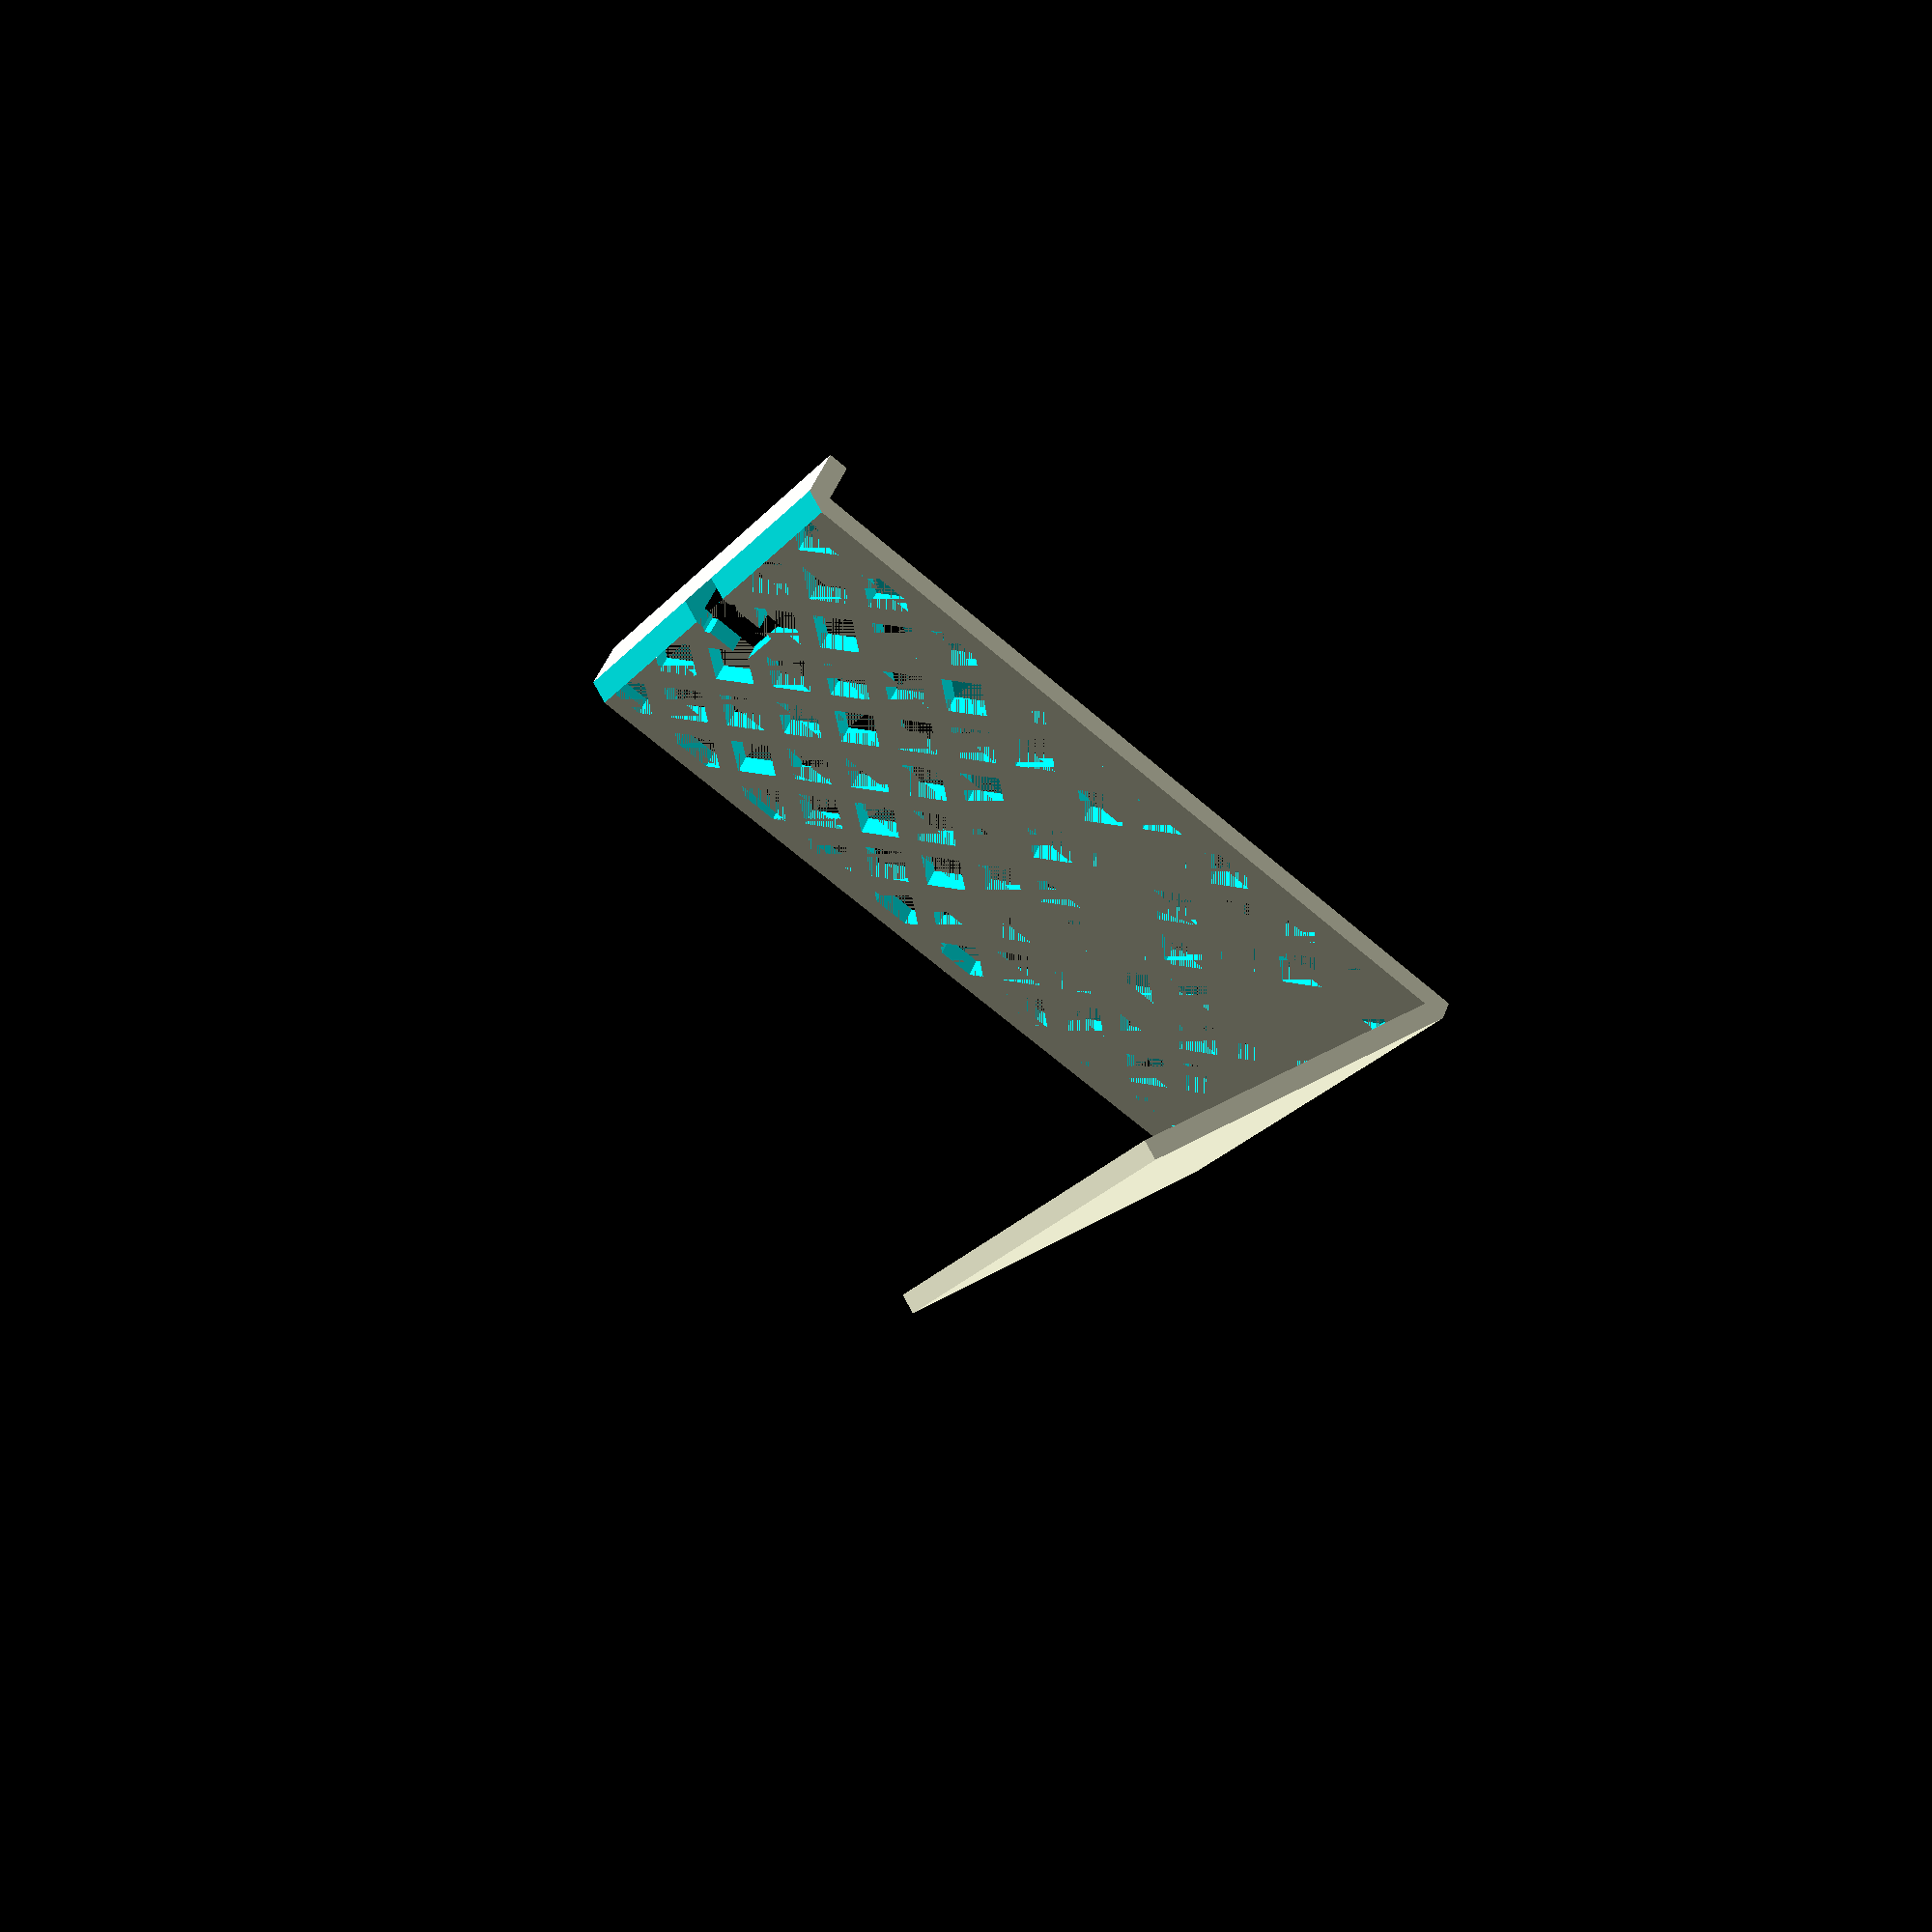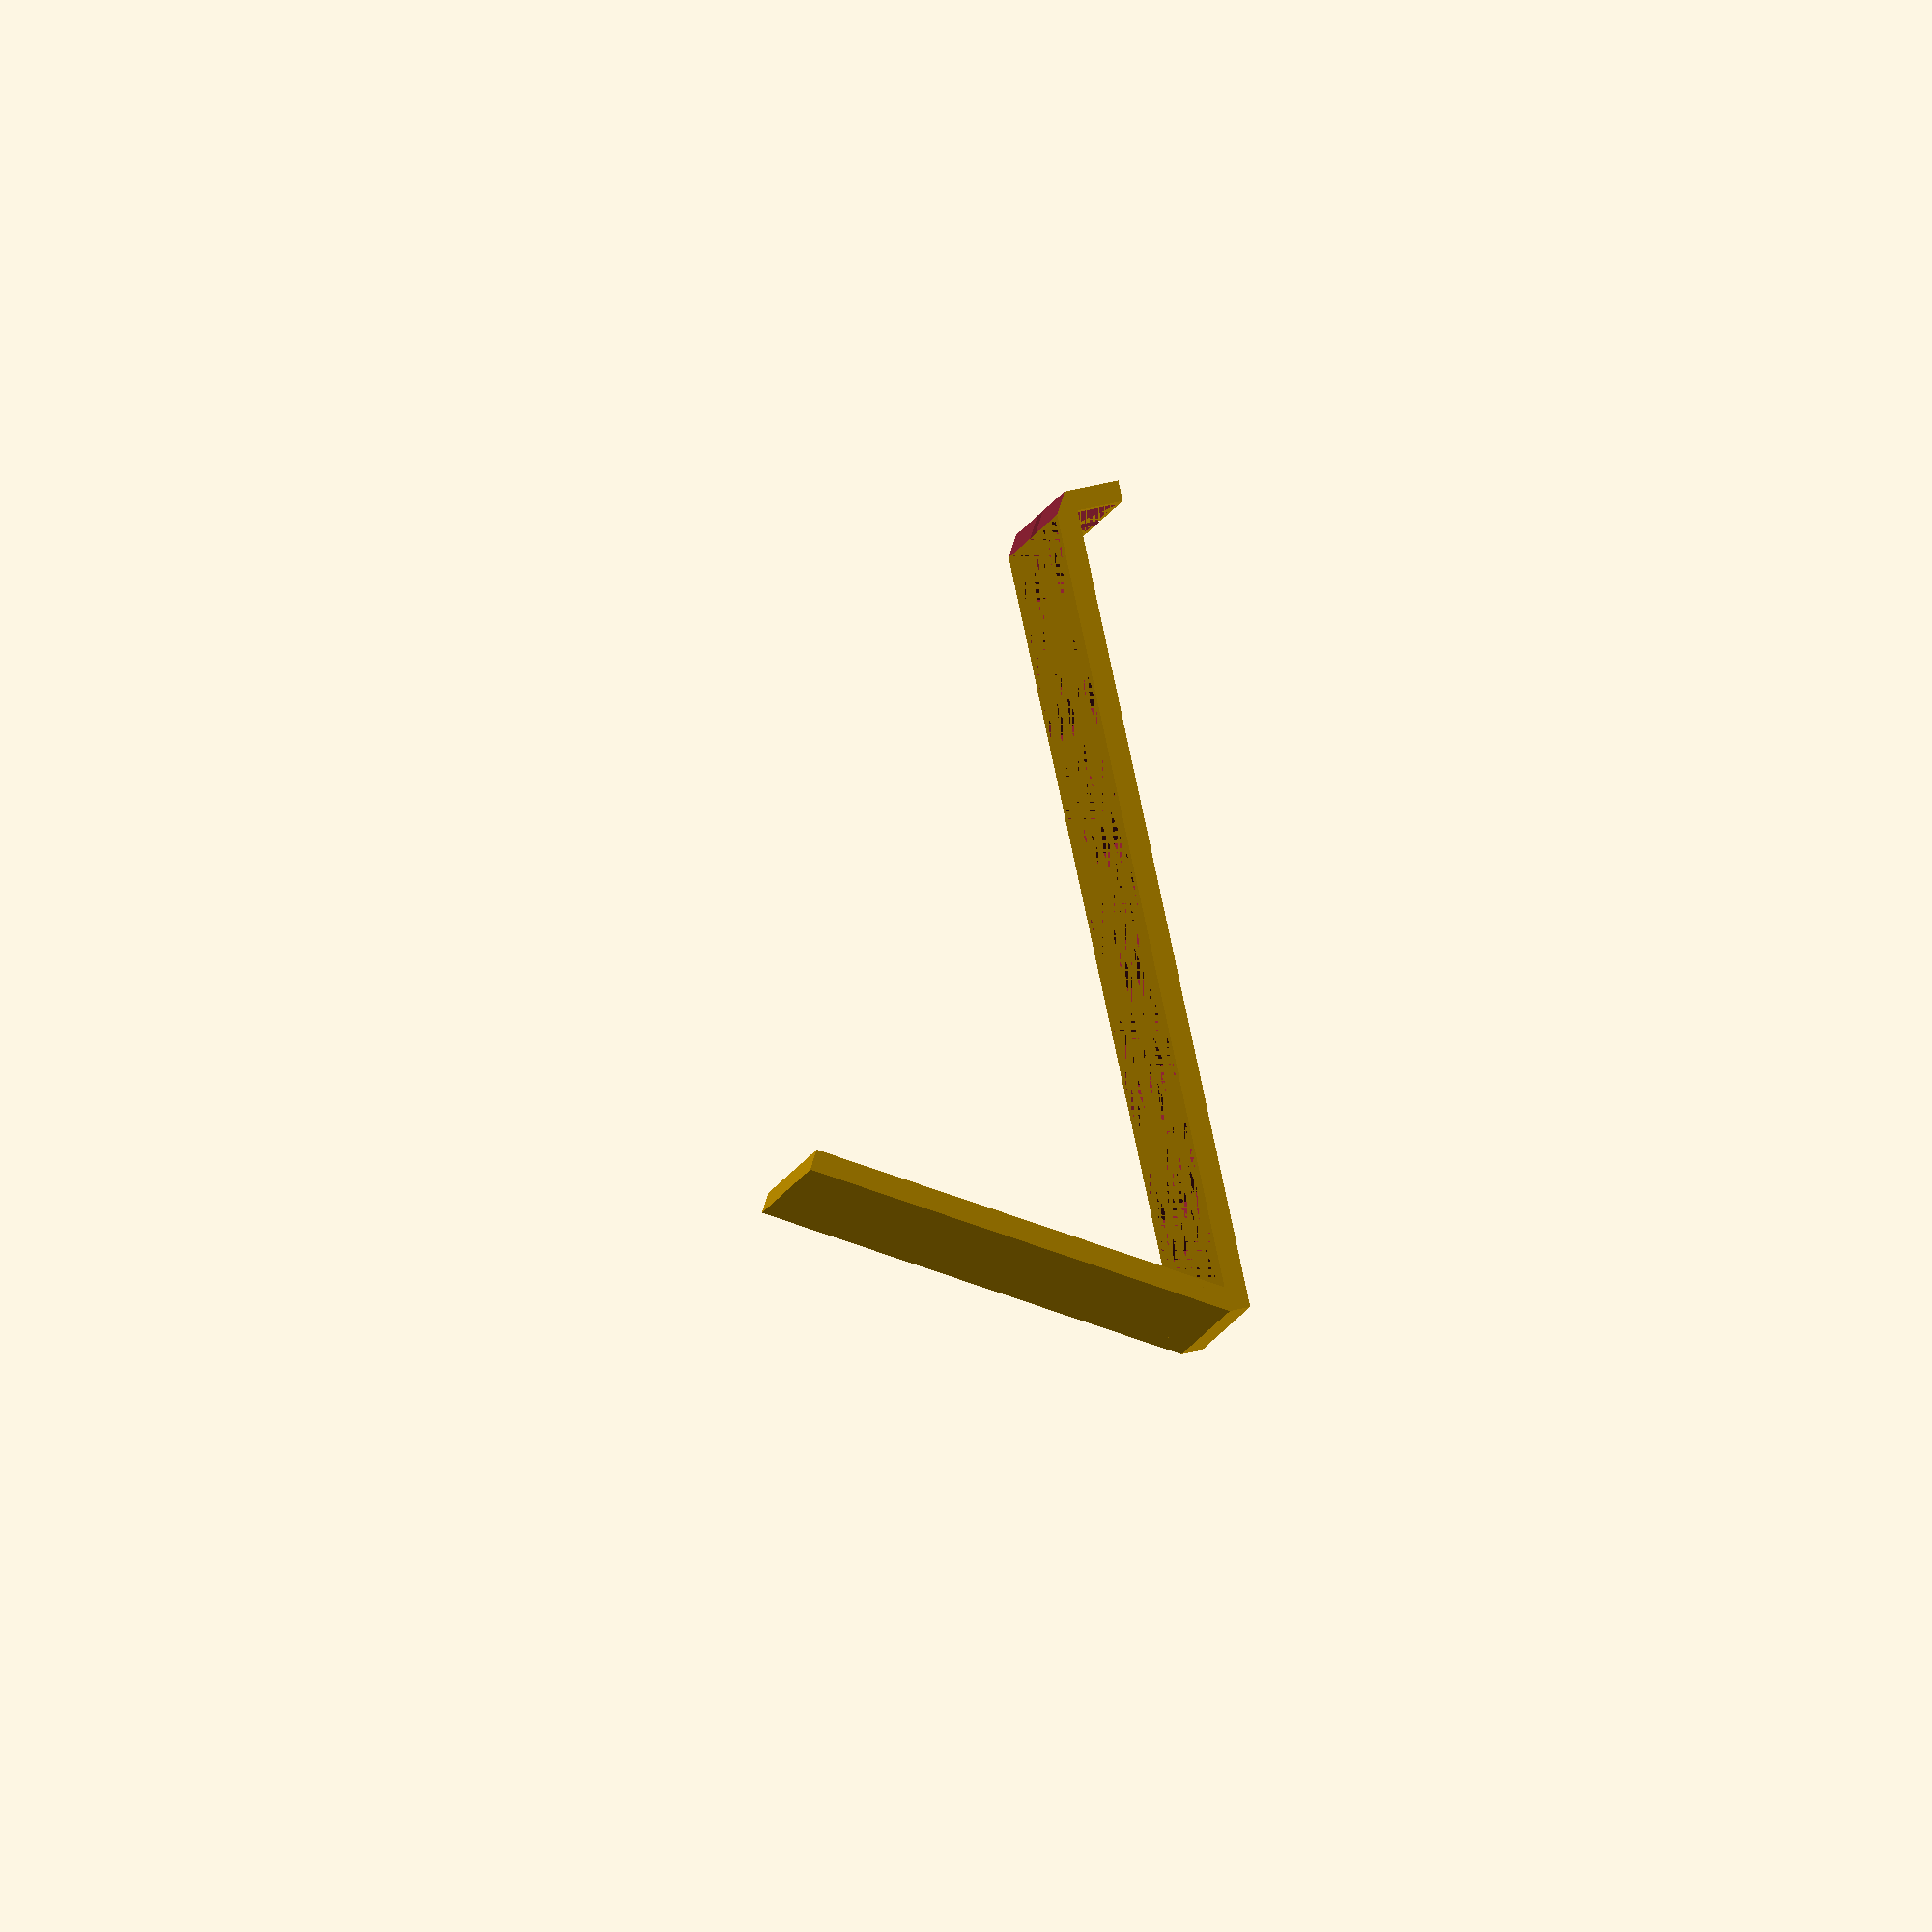
<openscad>
length              = 193.3;
width               = 100;
height              = 100;
gutter              = 11;
tickness            = 5;
patternAngle        = 45;
patternLength       = 10;
patternWidth        = 10;
makePattern         = true;
makeConnectorHole   = true;

module support () {
    inclined = height > length / 2;
    tanAngle = atan((length+tickness)/height);
    cosAngle = acos(height/(length+tickness));
    sinAngle = asin(height/(length+tickness));
    
    translate([-width/2, -length/2, 0]) {
        difference() {
            union() {
                cube([width, length, tickness], 0);
                translate([0, length, 0]) {
                    cube([width, tickness, gutter + tickness], 0);
                }
                rotate([inclined ? sinAngle : 0 , 0, 0]) {   
                    difference() {
                        translate([0, 0, -height-tickness]) {
                            cube([width, tickness, height+tickness], 0);
                        }
  
                        if (!inclined) {
                            translate([-1, -tickness/2 , -height])
                            rotate([-tanAngle, 0, 0])
                            cube([width+2, tickness*2, tickness*2], 0);
                        }
                    }
                }
            }
            
            translate([-1, length, 0]) {
                rotate([inclined ? -cosAngle : -tanAngle, 0, 0]) {
                    cube([width+2, tickness, tickness*10]);
                }
            }
        }
    }
}

module connectorHole() {
    difference () {   
        translate([-6, length/2 - tickness * 3, 0]) {
            cube([12, tickness*4, gutter + tickness], 0);
        }
    }
}

module pattern() {
    diagonal = sqrt(pow(width, 2) + pow(length, 2));

    difference() {
        // create rectangle pattern
        rotate([0, 0, patternAngle]) {
            translate([-diagonal/2, -diagonal/2, 0]){
                cols = floor(diagonal / (patternLength + tickness)) - 1;
                lines = floor(diagonal / (patternWidth + tickness)) - 1;
                for(x = [0:cols], y = [0:lines]) {
                    translate([tickness + (x * (patternLength + tickness)), tickness + ( y * (patternWidth + tickness)), 0]) {
                        cube([patternLength, patternWidth, tickness], 0);
                    }
                }
            }
        }
        
        // create hole structure for the main diff
        difference() { 
            rotate([0, 0, patternAngle]) { 
                translate([-diagonal/2, -diagonal/2, -tickness]){
                        cube([diagonal, diagonal, tickness * 3], 0);
                }
            }
            translate([-width/2 + tickness, -length/2 + tickness, -tickness*2]) {
                cube([width - (tickness * 2), length - tickness, tickness*5], 0);
            }
        }
    }
}


difference(){
    support();
    if (makePattern) pattern();
    if (makeConnectorHole) connectorHole();
}
</openscad>
<views>
elev=132.4 azim=234.0 roll=339.9 proj=p view=wireframe
elev=123.6 azim=241.6 roll=283.9 proj=o view=solid
</views>
